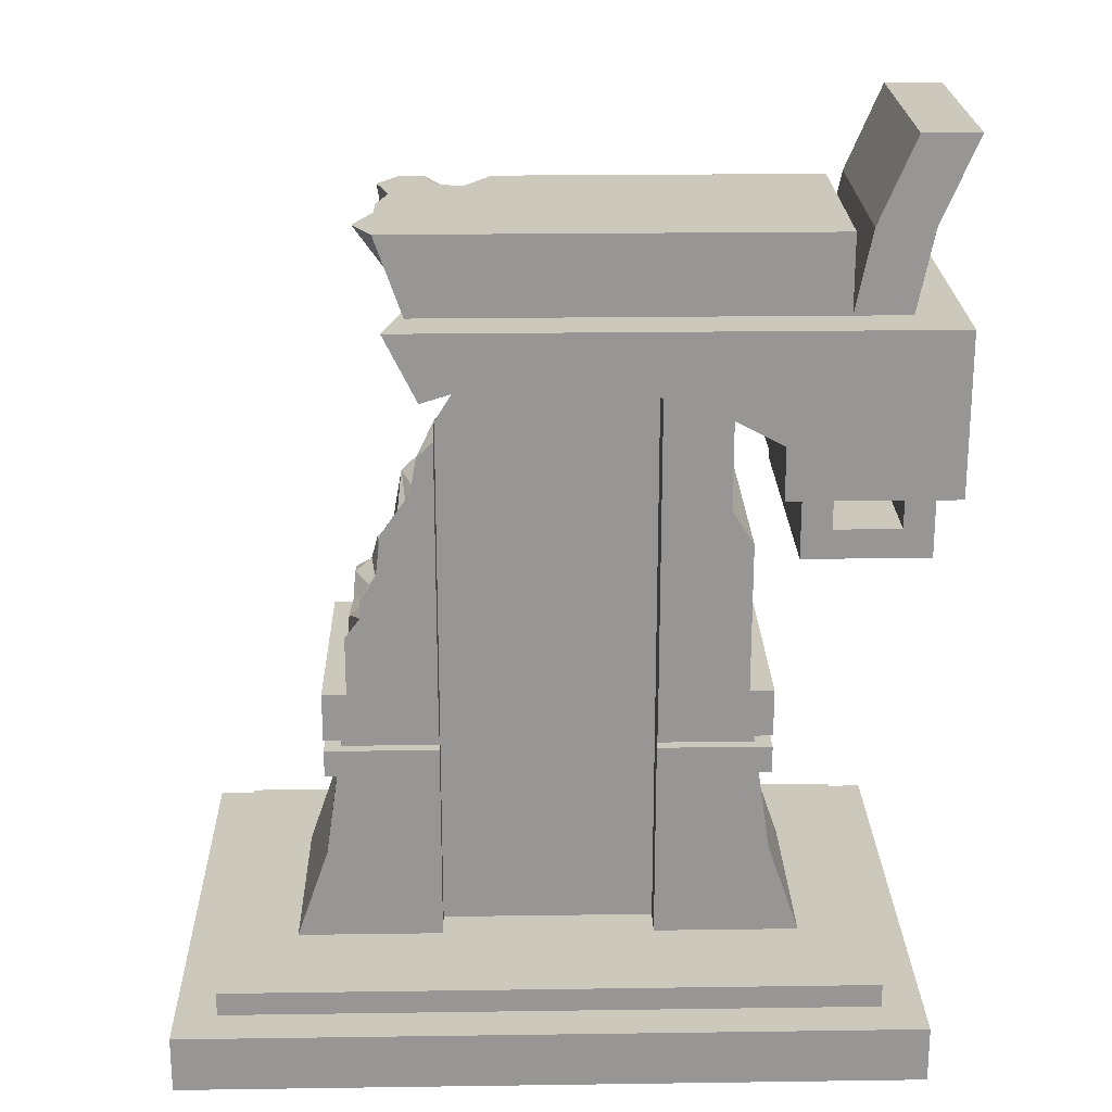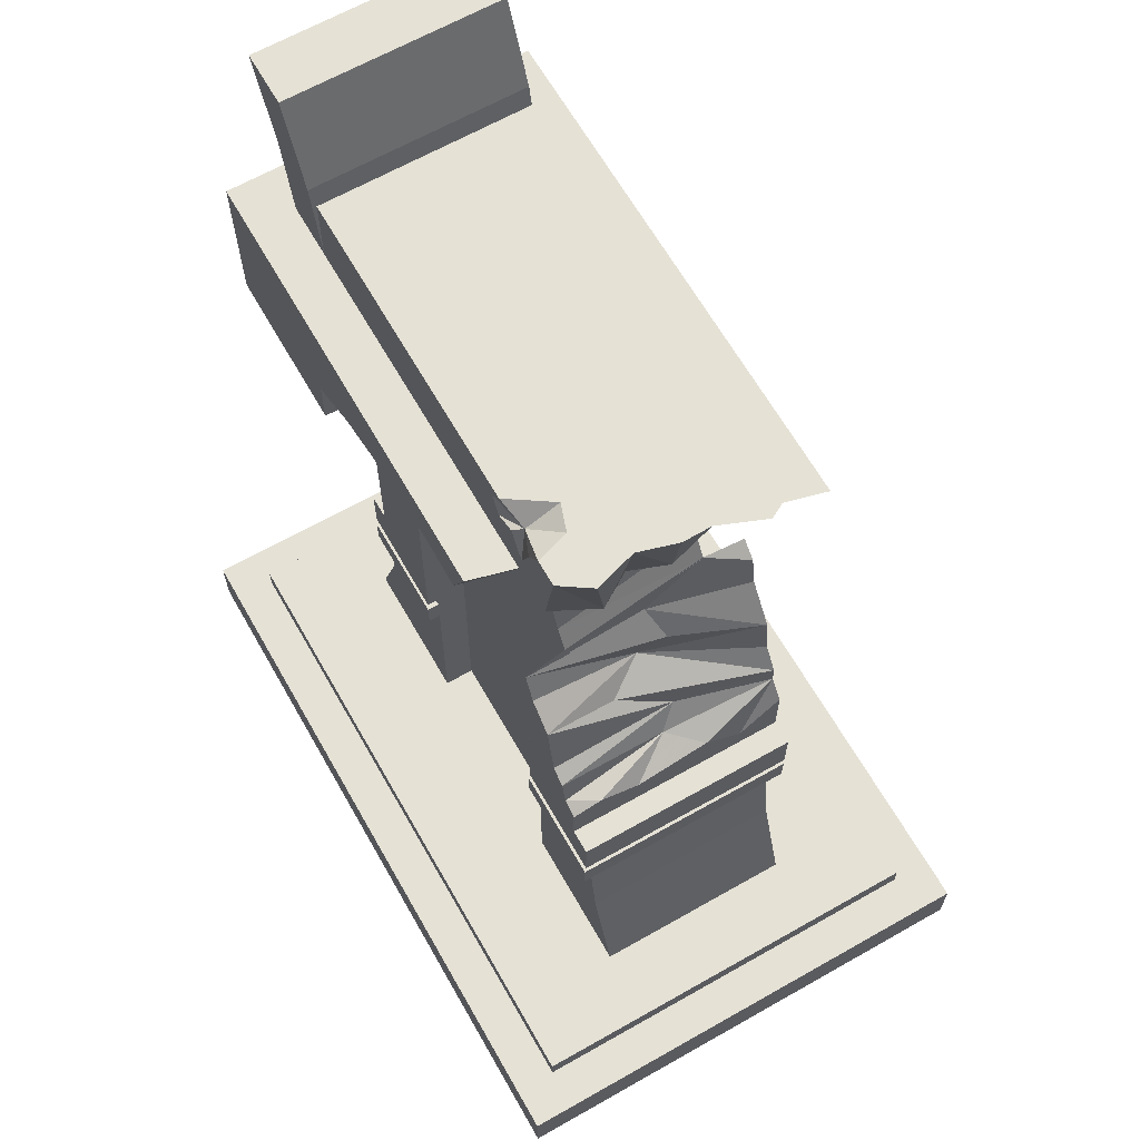
<metadata>
{"format":"obj","ext":"obj","renderer":"f3d","projection":"perspective","resolution":1024,"background":"white","views":[{"elev":22.2,"azim":178.6,"up":"+Z"},{"elev":65.0,"azim":60.3,"up":"+Z"}]}
</metadata>
<code>
g dongfang_yewai_358_feixu03
v -78.43 47.72 166.7
v -98.9 47.72 166.7
v -98.9 5.15 166.7
v -78.43 5.15 166.7
v -108 47.72 157.6
v -108 47.72 177.2
v -98.86 47.72 177.2
v -98.9 47.72 166.7
v -69.34 5.15 157.6
v -69.34 47.72 157.6
v -69.34 47.72 177.2
v -69.34 5.15 177.2
v -78.47 47.72 177.2
v -78.43 47.72 166.7
v -78.43 5.15 166.7
v -78.47 5.15 177.2
v -78.43 47.72 166.7
v -69.34 47.72 157.6
v -69.34 47.72 157.6
v -78.43 47.72 166.7
v -78.47 47.72 177.2
v -69.34 47.72 177.2
v -108 47.72 157.6
v -108 5.15 157.6
v -108 5.15 177.2
v -108 47.72 177.2
v -98.86 47.72 177.2
v -98.86 5.15 177.2
v -98.9 5.15 166.7
v -98.9 47.72 166.7
v -78.43 -37.42 166.7
v -98.9 -37.42 166.7
v -108 -37.42 157.6
v -98.9 -37.42 166.7
v -98.86 -37.42 177.2
v -108 -37.42 177.2
v -69.34 -37.42 177.2
v -69.34 -37.42 157.6
v -78.47 -37.42 177.2
v -78.43 -37.42 166.7
v -69.34 -37.42 157.6
v -78.43 -37.42 166.7
v -69.34 -37.42 157.6
v -69.34 -37.42 177.2
v -78.47 -37.42 177.2
v -78.43 -37.42 166.7
v -108 -37.42 157.6
v -108 -37.42 177.2
v -98.86 -37.42 177.2
v -98.9 -37.42 166.7
v 28.39 2.774 210.5
v 17.46 -46.2 211.5
v 3.683 -46.2 212.8
v 3.683 2.774 212.8
v -63.88 -46.2 177
v -63.88 2.774 177
v -63.83 2.774 193.4
v -63.83 -46.2 193.4
v -63.83 -46.2 193.4
v -63.83 2.774 193.4
v -45.48 2.774 203
v -45.48 -46.2 203
v -21.02 -46.2 210.5
v -21.02 2.774 210.5
v 3.683 2.774 212.8
v 3.683 -46.2 212.8
v 3.683 51.75 212.8
v 28.39 51.75 210.5
v 28.39 2.774 210.5
v 3.683 2.774 212.8
v -63.88 51.75 177
v -63.83 51.75 193.4
v -63.83 2.774 193.4
v -63.88 2.774 177
v -63.83 51.75 193.4
v -45.48 51.75 203
v -45.48 2.774 203
v -63.83 2.774 193.4
v -21.02 51.75 210.5
v 3.683 51.75 212.8
v -21.02 2.774 210.5
v -45.48 51.75 203
v -45.48 2.774 203
v 28.39 2.774 210.5
v 28.39 51.75 210.5
v 39.68 51.75 207
f 1 2 3
f 3 4 1
f 5 6 7
f 7 8 5
f 9 10 11
f 11 12 9
f 13 14 15
f 15 16 13
f 5 8 17
f 17 18 5
f 19 20 21
f 21 22 19
f 23 24 25
f 25 26 23
f 27 28 29
f 29 30 27
f 31 4 3
f 3 32 31
f 33 34 35
f 35 36 33
f 9 12 37
f 37 38 9
f 39 16 15
f 15 40 39
f 33 41 42
f 42 34 33
f 43 44 45
f 45 46 43
f 47 48 25
f 25 24 47
f 49 50 29
f 29 28 49
f 51 52 53
f 53 54 51
f 55 56 57
f 57 58 55
f 59 60 61
f 61 62 59
f 63 64 65
f 65 66 63
f 62 61 64
f 64 63 62
f 67 68 69
f 69 70 67
f 71 72 73
f 73 74 71
f 75 76 77
f 77 78 75
f 79 80 54
f 54 81 79
f 82 79 81
f 81 83 82
f 84 85 86
g dongfang_yewai_358_feixu03
v 27.53 -18.52 251.8
v 18.81 -31.67 251.8
v 27.11 -28.86 245.9
v 18.81 -31.67 251.8
v 15.15 -31.67 247.1
v 27.11 -28.86 245.9
v 18.01 -31.67 240.9
v 18.01 -31.67 240.9
v 24.8 -31.67 244
v 27.11 -28.86 245.9
v 24.8 -31.67 244
v 30.16 -31.67 235.2
v 34.21 -31.67 244.9
v 39.15 -31.67 251.8
v 39.15 -31.67 251.8
v 35.9 -21.4 251.8
v 27.11 -28.86 245.9
v 27.53 -18.52 251.8
v 43.52 37.22 226.8
v 52.28 37.22 251.8
v 42.36 18.9 226.8
v 17.46 -46.2 211.5
v 28.39 2.774 210.5
v 37.22 2.774 227.5
v 24.61 -46.2 227.5
v 19.8 -22.04 198.1
v 31.3 22.23 199.6
v 30.19 22.23 213.2
v 20.01 -22.04 213.2
v 63.71 -25.54 124.8
v 58.77 -35.02 125.5
v 63.71 -35.02 122.7
v 53.29 -22.43 251.8
v 47.1 -31.67 251.8
v 49.34 -17.89 226.8
v 49.27 -9.434 251.8
v 49.34 -17.89 226.8
v 42.79 -7.673 226.8
v 52.77 2.774 251.8
v 49.27 -9.434 251.8
v 47.14 4.074 226.8
v 52.62 11.79 251.8
v 58.4 26.22 251.8
v 42.4 -31.67 226.8
v 53.29 -22.43 251.8
v 42.79 -7.673 226.8
v 39.68 51.75 207
v 49.82 51.75 227.5
v 19.8 -22.04 198.1
v 27.16 -22.04 195.6
v 31.3 22.23 199.6
v 31.71 -22.04 183.2
v 36.03 -22.04 176.4
v 36.26 22.23 191.6
v 31.3 22.23 199.6
v 27.16 -22.04 195.6
v 58.92 35.86 134.9
v 58.78 35.86 141
v 50.77 6.128 135.5
v 55.1 0.424 127.7
v 45.94 -11.45 147.7
v 38.26 0.424 153.6
v 53.85 35.86 148.6
v 52.33 35.86 161.4
v 35.52 4.006 175.3
v 42.31 8.077 164.7
v 41.34 35.86 185.3
v 36.24 21.94 192.1
v 43.24 35.86 174.4
v 36.24 35.86 190.1
v 56.76 -35.02 133.1
v 48.55 -35.02 155.7
v 51.91 -35.02 136.7
v 36.24 -35.02 172.9
v 36.24 -20.69 178.4
v 63.71 -12.74 120.3
v 63.71 10.56 125.2
v 63.71 22.74 117.4
v 63.71 35.86 128.7
v 40.1 -35.02 163.6
f 87 88 89
f 90 91 92
f 91 93 92
f 94 95 96
f 97 98 92
f 98 99 92
f 99 100 92
f 101 102 103
f 102 104 103
f 105 106 107
f 108 109 110
f 110 111 108
f 112 113 114
f 114 115 112
f 116 117 118
f 119 120 121
f 122 123 124
f 125 126 127
f 128 125 127
f 129 128 107
f 120 130 121
f 122 131 123
f 126 132 127
f 128 127 107
f 106 129 107
f 109 133 134
f 134 110 109
f 135 136 137
f 138 139 140
f 140 141 138
f 142 138 141
f 143 144 145
f 145 146 143
f 144 147 145
f 144 148 147
f 149 150 148
f 150 151 152
f 153 154 151
f 155 153 151
f 153 156 154
f 157 117 146
f 146 145 157
f 147 158 145
f 145 159 157
f 148 158 147
f 152 160 148
f 151 160 152
f 151 161 160
f 162 163 146
f 164 165 143
f 163 164 143
f 163 143 146
f 116 146 117
f 116 162 146
f 154 161 151
f 158 159 145
f 148 166 158
f 160 166 148
f 144 149 148
f 150 152 148
f 150 155 151
g dongfang_yewai_358_feixu03
v 3.683 51.75 227.5
v 3.683 2.774 227.5
v 37.22 2.774 227.5
v 49.82 51.75 227.5
v 39.68 51.75 207
v 28.39 51.75 210.5
v 49.82 51.75 227.5
v 3.683 51.75 212.8
v 3.683 51.75 227.5
v -115.4 2.775 227.5
v -115.4 51.75 227.5
v -115.4 51.75 227.5
v -63.83 51.75 193.4
v -63.88 51.75 177
v -115.4 51.75 177
v -45.48 51.75 203
v -21.02 51.75 210.5
v -115.4 51.75 227.5
v -115.4 51.75 177
v -115.4 2.775 177
v -115.4 2.775 227.5
v 3.683 -46.2 227.5
v 24.61 -46.2 227.5
v -115.4 -46.2 227.5
v -115.4 -46.2 227.5
v -115.4 -46.2 177
v -63.88 -46.2 177
v -63.83 -46.2 193.4
v -45.48 -46.2 203
v -21.02 -46.2 210.5
v 3.683 -46.2 227.5
v 3.683 -46.2 212.8
v -115.4 -46.2 227.5
v -115.4 -46.2 177
v 65.49 -31.47 95.38
v 36.24 -31.47 95.38
v 36.24 -31.47 23.29
v 71.56 -31.47 54.45
v 36.24 -31.47 95.38
v 36.24 32.32 95.38
v 36.24 32.32 23.29
v 36.24 -31.47 23.29
v 36.24 32.32 95.38
v 65.49 32.32 95.38
v 71.56 32.32 54.45
v 36.24 32.32 23.29
v 71.56 32.32 54.45
v 65.49 32.32 95.38
v 65.49 -31.47 95.38
v 71.56 -31.47 54.45
v 82.38 32.32 23.29
v 82.38 -31.47 23.29
v 82.38 -31.47 23.29
v 82.38 32.32 23.29
v 63.71 -35.02 110.2
v 71.22 -35.02 110.2
v 71.22 35.86 110.2
v 63.71 35.86 110.2
v 71.22 -35.02 94.96
v 71.22 -35.02 110.2
v 63.71 -35.02 110.2
v 36.24 -35.02 94.96
v 71.22 35.86 94.96
v 71.22 35.86 110.2
v 71.22 -35.02 110.2
v 71.22 -35.02 94.96
v 36.24 35.86 190.1
v 43.24 35.86 174.4
v 36.24 35.86 94.96
v 63.71 35.86 110.2
v 71.22 35.86 110.2
v 71.22 35.86 94.96
v 36.24 21.94 192.1
v 36.24 35.86 190.1
v 36.24 35.86 94.96
v 36.24 21.94 94.96
v 36.98 22.23 23.79
v -30.28 22.23 23.79
v 36.26 22.23 191.6
v -83.02 2.774 251.8
v -83.02 -31.67 251.8
v 3.683 -31.67 251.8
v 3.683 2.774 251.8
v 3.683 -31.67 226.8
v 3.683 -31.67 251.8
v -83.02 -31.67 251.8
v -83.02 -31.67 226.8
v -83.02 2.774 226.8
v -83.02 -31.67 226.8
v -83.02 -31.67 251.8
v -83.02 2.774 251.8
v 52.28 37.22 251.8
v 3.683 37.22 251.8
v 58.4 26.22 251.8
v -83.02 2.774 251.8
v 3.683 2.774 251.8
v -83.02 37.22 251.8
v 43.52 37.22 226.8
v 3.683 37.22 226.8
v 3.683 37.22 251.8
v 52.28 37.22 251.8
v 3.683 37.22 226.8
v -83.02 37.22 226.8
v -83.02 37.22 251.8
v 3.683 37.22 251.8
v -83.02 2.774 226.8
v -83.02 2.774 251.8
v -83.02 37.22 251.8
v -83.02 37.22 226.8
v 3.344 -65.87 25.4
v 104 -65.87 25.4
v 104 -9.3e-05 25.4
v 3.345 2e-06 25.4
v 3.344 -78.72 0.000227
v 116.9 -78.72 0.000207
v 116.9 -78.72 17.82
v 3.344 -78.72 17.82
v 3.344 -78.72 17.82
v 116.9 -78.72 17.82
v 104 -65.87 17.82
v 3.344 -65.87 17.82
v 3.344 -65.87 17.82
v 104 -65.87 17.82
v 104 -65.87 25.4
v 3.344 -65.87 25.4
v 116.9 -78.72 0.000207
v 116.9 -0.000111 0.00019
v 116.9 -0.000106 17.82
v 116.9 -78.72 17.82
v 116.9 -0.000106 17.82
v 104 -9.4e-05 17.82
v 104 -65.87 17.82
v 104 -9.4e-05 17.82
v 104 -9.3e-05 25.4
v 104 -65.87 25.4
v -97.32 9.7e-05 25.4
v -97.32 -65.87 25.4
v -110.2 -78.72 17.82
v -110.2 -78.72 0.000247
v -97.32 -65.87 17.82
v -110.2 -78.72 17.82
v -97.32 -65.87 25.4
v -97.32 -65.87 17.82
v -110.2 -78.72 0.000247
v -110.2 -78.72 17.82
v -110.2 0.000107 17.82
v -110.2 0.000103 0.000229
v -110.2 0.000107 17.82
v -97.32 9.5e-05 17.82
v -97.32 -65.87 17.82
v -97.32 -65.87 25.4
v -97.32 9.7e-05 25.4
v -97.32 9.5e-05 17.82
v -59.2 -31.47 95.38
v -65.26 -31.47 54.45
v -29.95 -31.47 23.29
v -29.95 -31.47 95.38
v -29.95 -31.47 95.38
v -29.95 -31.47 23.29
v -29.95 32.32 23.29
v -29.95 32.32 95.38
v -29.95 32.32 95.38
v -29.95 32.32 23.29
v -65.26 32.32 54.45
v -59.2 32.32 95.38
v -65.26 32.32 54.45
v -65.26 -31.47 54.45
v -59.2 -31.47 95.38
v -59.2 32.32 95.38
v -76.08 32.32 23.29
v -76.08 -31.47 23.29
v -76.08 -31.47 23.29
v -76.08 32.32 23.29
v -64.94 -35.22 91.32
v -59.22 -31.07 91.32
v -59.22 31.59 91.32
v -64.94 36.06 91.32
v -29.91 -35.22 82.71
v -29.91 -35.22 91.32
v -64.94 -35.22 91.32
v -64.94 -35.22 82.71
v -64.94 36.06 82.71
v -64.94 36.06 91.32
v -29.91 36.06 91.32
v -29.91 36.06 82.71
v -64.94 -35.22 82.71
v -64.94 -35.22 91.32
v -64.94 36.06 91.32
v -64.94 36.06 82.71
v -29.91 -35.22 91.32
v -29.91 -31.07 91.32
v -59.22 -31.07 91.32
v -64.94 -35.22 91.32
v -59.22 31.59 91.32
v -29.91 31.59 91.32
v -29.91 36.06 91.32
v -64.94 36.06 91.32
v -57.42 -35.02 110.2
v -57.42 35.86 110.2
v -64.93 35.86 110.2
v -64.93 -35.02 110.2
v -64.93 -35.02 94.96
v -29.95 -35.02 94.96
v -57.42 -35.02 110.2
v -64.93 -35.02 110.2
v -64.93 35.86 94.96
v -64.93 -35.02 94.96
v -64.93 -35.02 110.2
v -64.93 35.86 110.2
v -29.95 -20.69 94.96
v -29.95 -20.69 161.8
v -29.95 -35.02 157.4
v -29.95 -35.02 94.96
v -57.42 35.86 110.2
v -57.42 35.86 157.4
v -29.95 35.86 157.4
v -29.95 35.86 94.96
v -57.42 35.86 110.2
v -57.42 -35.02 110.2
v -57.42 -35.02 157.4
v -57.42 35.86 157.4
v -29.95 -35.02 157.4
v -57.42 -35.02 157.4
v -50.61 35.86 168.1
v -50.61 -35.02 168.1
v -50.61 35.86 168.1
v -50.61 -35.02 168.1
v -29.95 -20.69 208.8
v -29.95 -35.02 208.8
v -50.61 35.86 208.8
v -29.95 35.86 208.8
v -50.61 -35.02 208.8
v -50.61 35.86 208.8
v -29.95 -35.02 208.8
v -50.61 -35.02 208.8
v -64.93 35.86 94.96
v -64.93 35.86 110.2
v -29.95 35.86 94.96
v -29.95 35.86 157.4
v -29.95 21.94 161.8
v -29.95 21.94 94.96
v -29.95 35.86 208.8
v -29.95 21.94 208.8
v 3.345 65.87 25.4
v 104 65.87 25.4
v 3.345 78.72 0.000192
v 3.345 78.72 17.82
v 116.9 78.72 17.81
v 116.9 78.72 0.000172
v 3.345 78.72 17.82
v 3.345 65.87 17.82
v 104 65.87 17.81
v 116.9 78.72 17.81
v 3.345 65.87 17.82
v 3.345 65.87 25.4
v 104 65.87 25.4
v 104 65.87 17.81
v 116.9 78.72 0.000172
v 116.9 78.72 17.81
v 104 65.87 17.81
v 104 65.87 25.4
v -97.32 65.87 25.4
v -110.2 78.72 0.000212
v -110.2 78.72 17.82
v -110.2 78.72 17.82
v -97.32 65.87 17.82
v -97.32 65.87 17.82
v -97.32 65.87 25.4
v -110.2 78.72 0.000212
v -110.2 78.72 17.82
v -97.32 65.87 17.82
v -97.32 65.87 25.4
v -29.91 -35.22 91.32
v -29.91 -35.22 82.71
v -29.91 -31.07 82.71
v -29.91 -31.07 91.32
v -29.91 31.59 91.32
v -29.91 31.59 82.71
v -29.91 36.06 82.71
v -29.91 36.06 91.32
v 71.18 35.96 91.32
v 65.46 31.8 91.32
v 65.46 -30.85 91.32
v 71.18 -35.32 91.32
v 36.15 35.96 82.71
v 36.15 35.96 91.32
v 71.18 35.96 91.32
v 71.18 35.96 82.71
v 71.18 -35.32 82.71
v 71.18 -35.32 91.32
v 36.15 -35.32 91.32
v 36.15 -35.32 82.71
v 71.18 35.96 82.71
v 71.18 35.96 91.32
v 71.18 -35.32 91.32
v 71.18 -35.32 82.71
v 36.15 35.96 91.32
v 36.15 31.8 91.32
v 65.46 31.8 91.32
v 71.18 35.96 91.32
v 65.46 -30.85 91.32
v 36.15 -30.85 91.32
v 36.15 -35.32 91.32
v 71.18 -35.32 91.32
v 36.15 35.96 91.32
v 36.15 35.96 82.71
v 36.15 31.8 82.71
v 36.15 31.8 91.32
v 36.15 -30.85 91.32
v 36.15 -30.85 82.71
v 36.15 -35.32 82.71
v 36.15 -35.32 91.32
v -116.9 2.775 279.5
v -99.38 2.774 279.5
v -99.38 37.22 279.5
v -116.9 37.22 279.5
v -82.77 37.22 226.2
v -100.2 37.22 226.2
v -105.6 37.22 252.9
v -88.11 37.22 252.9
v -88.11 37.22 252.9
v -88.11 2.774 252.9
v -82.77 2.774 226.2
v -82.77 37.22 226.2
v -100.2 -31.67 226.2
v -82.77 -31.67 226.2
v -88.11 -31.67 252.9
v -105.6 -31.67 252.9
v -105.6 -31.67 252.9
v -105.6 2.775 252.9
v -100.2 2.774 226.2
v -100.2 -31.67 226.2
v -99.38 37.22 279.5
v -116.9 37.22 279.5
v -99.38 2.774 279.5
v -99.38 -31.67 279.5
v -88.11 -31.67 252.9
v -116.9 -31.67 279.5
v -99.38 -31.67 279.5
v -116.9 2.775 279.5
v -116.9 37.22 279.5
v -105.6 37.22 252.9
v -116.9 -31.67 279.5
v -99.38 -31.67 279.5
v -82.77 -31.67 226.2
v -100.2 37.22 226.2
v -99.38 37.22 279.5
v -116.9 -31.67 279.5
v 15.15 -31.67 247.1
v 3.683 -31.67 251.8
v 18.01 -31.67 240.9
v 18.81 -31.67 251.8
v 3.683 -31.67 226.8
v 30.16 -31.67 235.2
v 42.4 -31.67 226.8
v 24.8 -31.67 244
v 3.683 -31.67 251.8
v 18.81 -31.67 251.8
v 27.53 -18.52 251.8
v 3.683 2.774 251.8
v 52.77 2.774 251.8
v 49.27 -9.434 251.8
v 17.46 -46.2 211.5
v 24.61 -46.2 227.5
v 19.8 -22.04 198.1
v 31.71 -22.04 183.2
v 27.16 -22.04 195.6
v 36.24 -20.69 94.96
v 36.24 -35.02 94.96
v 36.24 -35.02 172.9
v 36.24 -20.69 178.4
v 36.24 -35.02 172.9
v 40.1 -35.02 163.6
v 63.71 22.74 117.4
v 63.71 35.86 110.2
v 63.71 35.86 128.7
v 35.9 -21.4 251.8
v 39.15 -31.67 251.8
v 47.1 -31.67 251.8
v 53.29 -22.43 251.8
v 52.77 2.774 251.8
v 52.62 11.79 251.8
v 47.1 -31.67 251.8
v 39.15 -31.67 251.8
v 34.21 -31.67 244.9
v -30.28 -22.04 23.79
v 20.01 -22.04 213.2
v -30.28 -22.04 213.2
v 36.98 -22.04 23.79
v 36.03 -22.04 176.4
v -30.28 22.23 213.2
v 30.19 22.23 213.2
v 31.3 22.23 199.6
v 63.71 -12.74 120.3
v 63.71 -25.54 124.8
v 63.71 -35.02 110.2
v 63.71 -35.02 122.7
v 63.71 10.56 125.2
v 58.92 35.86 134.9
v 63.71 35.86 128.7
v 53.85 35.86 148.6
v 58.78 35.86 141
v 52.33 35.86 161.4
v 41.34 35.86 185.3
v 63.71 -35.02 122.7
v 58.77 -35.02 125.5
v 56.76 -35.02 133.1
v 51.91 -35.02 136.7
v 48.55 -35.02 155.7
f 167 168 169
f 169 170 167
f 171 172 173
f 172 174 175
f 175 173 172
f 176 168 167
f 167 177 176
f 178 179 180
f 180 181 178
f 178 182 179
f 178 183 182
f 175 174 183
f 183 178 175
f 184 185 186
f 186 187 184
f 168 188 189
f 189 169 168
f 176 190 188
f 188 168 176
f 191 192 193
f 193 194 191
f 191 194 195
f 191 195 196
f 197 191 196
f 196 198 197
f 199 187 186
f 186 200 199
f 201 202 203
f 203 204 201
f 205 206 207
f 207 208 205
f 209 210 211
f 211 212 209
f 213 214 215
f 215 216 213
f 217 213 216
f 216 218 217
f 204 203 219
f 212 211 220
f 221 222 223
f 223 224 221
f 225 226 227
f 227 228 225
f 229 230 231
f 231 232 229
f 233 234 235
f 235 236 237
f 237 238 235
f 239 240 241
f 241 242 239
f 243 244 245
f 246 247 248
f 248 249 246
f 250 251 252
f 252 253 250
f 254 255 256
f 256 257 254
f 258 259 260
f 261 262 259
f 259 263 261
f 264 265 266
f 266 267 264
f 268 269 270
f 270 271 268
f 272 273 274
f 274 275 272
f 276 277 278
f 278 279 276
f 280 281 282
f 282 283 280
f 284 285 286
f 286 287 284
f 288 289 290
f 290 291 288
f 292 293 294
f 294 295 292
f 296 297 286
f 286 285 296
f 298 299 300
f 300 301 298
f 276 279 302
f 302 303 276
f 280 283 304
f 304 305 280
f 284 287 306
f 306 307 284
f 288 291 308
f 308 309 288
f 310 311 312
f 312 313 310
f 314 307 306
f 306 315 314
f 316 317 318
f 318 319 316
f 320 321 322
f 322 323 320
f 324 325 326
f 326 327 324
f 328 329 330
f 330 331 328
f 332 333 334
f 334 335 332
f 336 337 333
f 333 332 336
f 321 338 322
f 329 339 330
f 340 341 342
f 342 343 340
f 344 345 346
f 346 347 344
f 348 349 350
f 350 351 348
f 352 353 354
f 354 355 352
f 356 357 358
f 358 359 356
f 360 361 362
f 362 363 360
f 364 365 366
f 366 367 364
f 368 369 370
f 370 371 368
f 372 373 374
f 374 375 372
f 376 377 378
f 378 379 376
f 380 381 382
f 382 383 380
f 384 385 386
f 386 387 384
f 370 369 388
f 388 389 370
f 382 381 390
f 387 386 391
f 391 392 387
f 389 388 393
f 377 394 395
f 395 378 377
f 382 390 396
f 396 397 382
f 392 391 398
f 398 399 392
f 393 388 400
f 400 401 393
f 383 402 403
f 403 380 383
f 404 405 406
f 406 407 404
f 405 408 409
f 409 406 405
f 410 279 278
f 278 411 410
f 412 413 414
f 414 415 412
f 416 417 418
f 418 419 416
f 420 421 422
f 422 423 420
f 424 425 294
f 294 293 424
f 296 419 418
f 418 297 296
f 426 427 300
f 300 299 426
f 410 428 302
f 302 279 410
f 412 429 430
f 430 413 412
f 416 431 432
f 432 417 416
f 420 433 434
f 434 421 420
f 435 313 312
f 312 436 435
f 314 315 432
f 432 431 314
f 437 319 318
f 318 438 437
f 439 440 441
f 441 442 439
f 443 444 445
f 445 446 443
f 447 448 449
f 449 450 447
f 451 452 453
f 453 454 451
f 455 456 457
f 457 458 455
f 459 460 461
f 461 462 459
f 463 464 465
f 465 466 463
f 467 468 469
f 469 470 467
f 471 472 473
f 473 474 471
f 475 476 477
f 477 478 475
f 479 480 481
f 481 482 479
f 483 484 485
f 485 486 483
f 487 488 489
f 489 490 487
f 491 492 493
f 493 494 491
f 495 496 497
f 497 498 495
f 499 486 485
f 485 500 499
f 488 501 502
f 502 503 488
f 504 494 493
f 493 505 504
f 496 506 507
f 507 508 496
f 509 510 480
f 480 479 509
f 503 511 489
f 489 488 503
f 508 512 497
f 497 496 508
f 487 513 501
f 501 488 487
f 495 514 506
f 506 496 495
f 515 516 517
f 515 518 516
f 516 519 517
f 519 520 517
f 519 521 520
f 520 522 517
f 523 524 525
f 525 526 523
f 527 526 528
f 197 198 529
f 529 530 197
f 531 532 533
f 534 535 536
f 536 537 534
f 538 228 539
f 540 541 542
f 543 544 545
f 543 545 546
f 543 546 528
f 528 525 543
f 526 525 528
f 249 547 548
f 259 249 548
f 548 260 259
f 549 550 551
f 549 551 520
f 520 521 549
f 531 552 532
f 531 553 554
f 555 556 532
f 532 552 555
f 531 554 552
f 557 558 559
f 244 559 245
f 244 557 559
f 560 561 562
f 561 563 562
f 540 564 560
f 540 560 562
f 562 541 540
f 565 566 236
f 567 568 565
f 234 569 567
f 233 570 234
f 565 236 235
f 234 567 235
f 567 565 235
f 227 571 572
f 572 573 574
f 574 575 539
f 228 574 539
f 228 227 572
f 228 572 574

</code>
